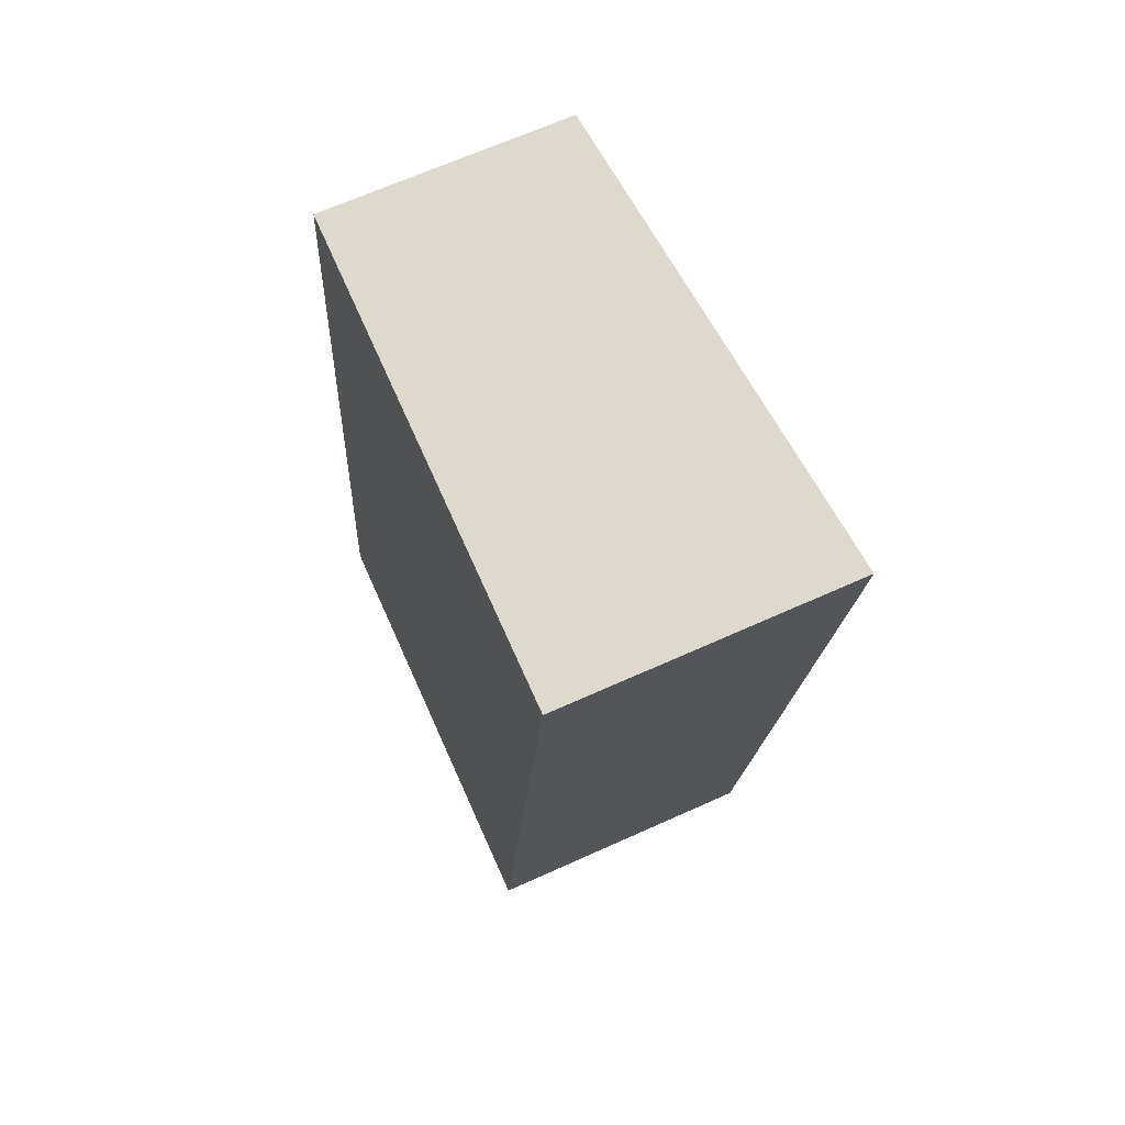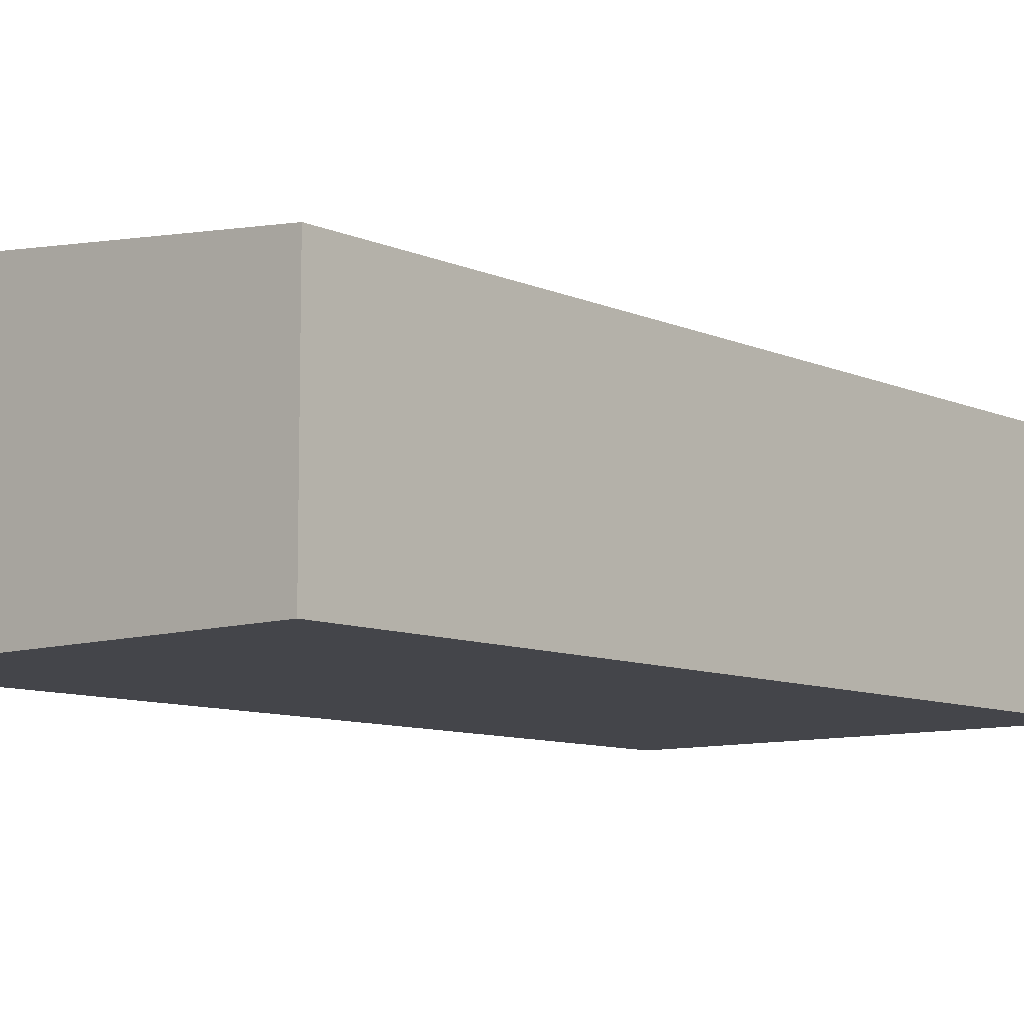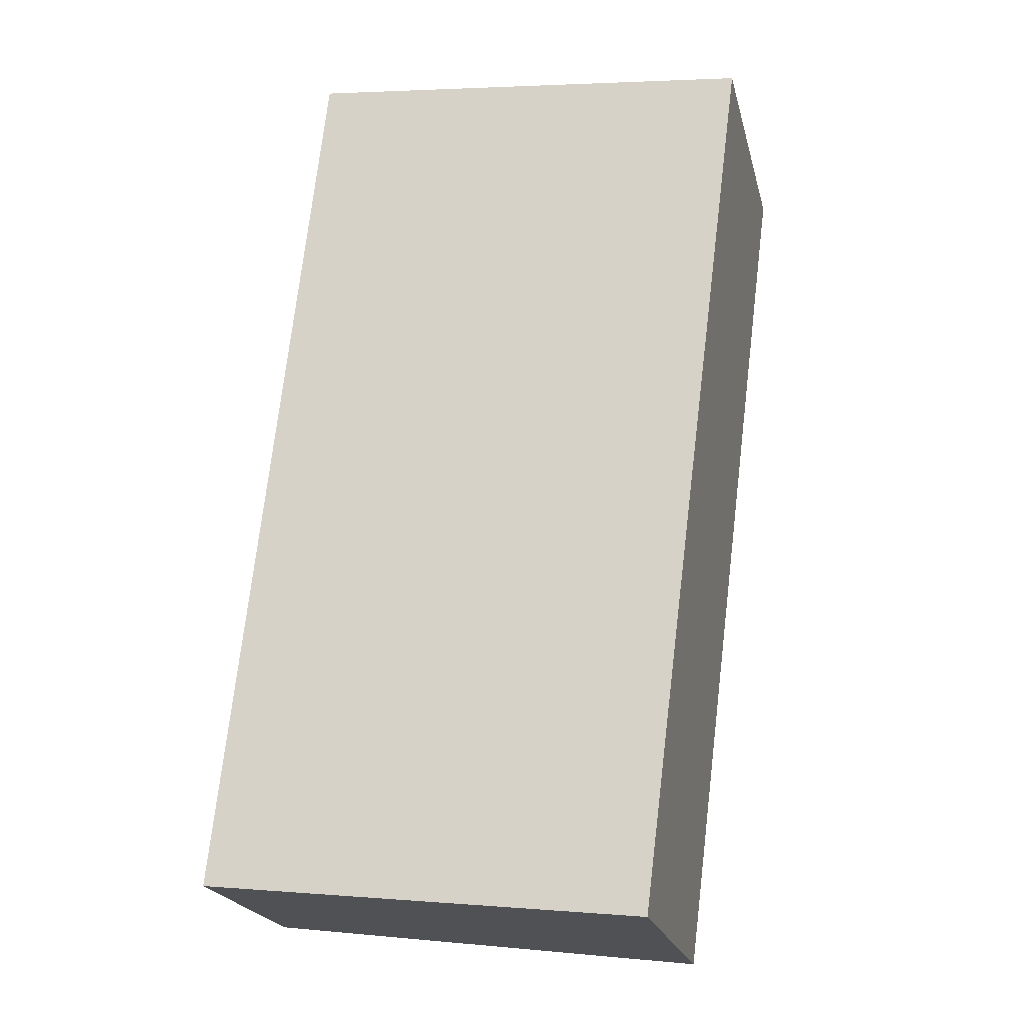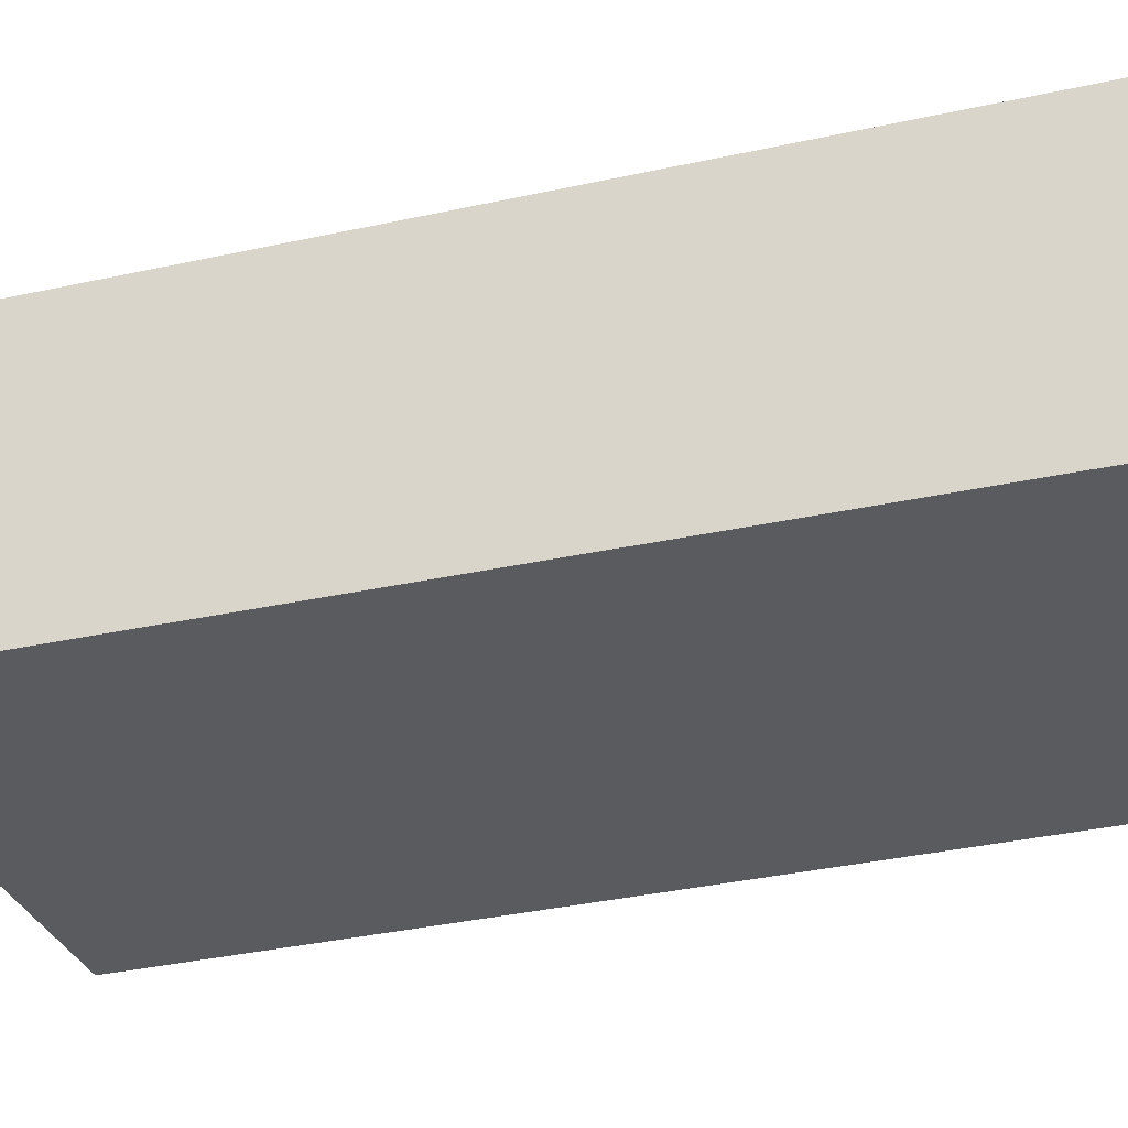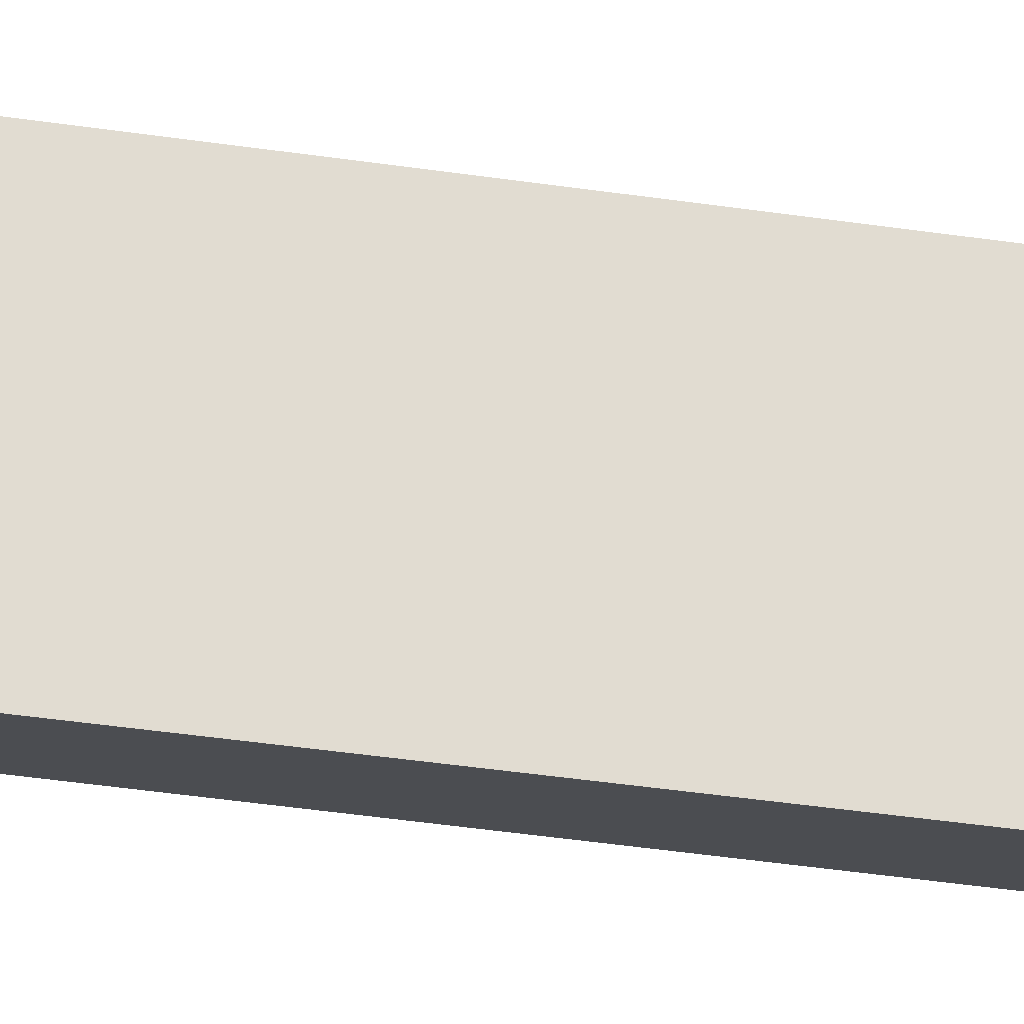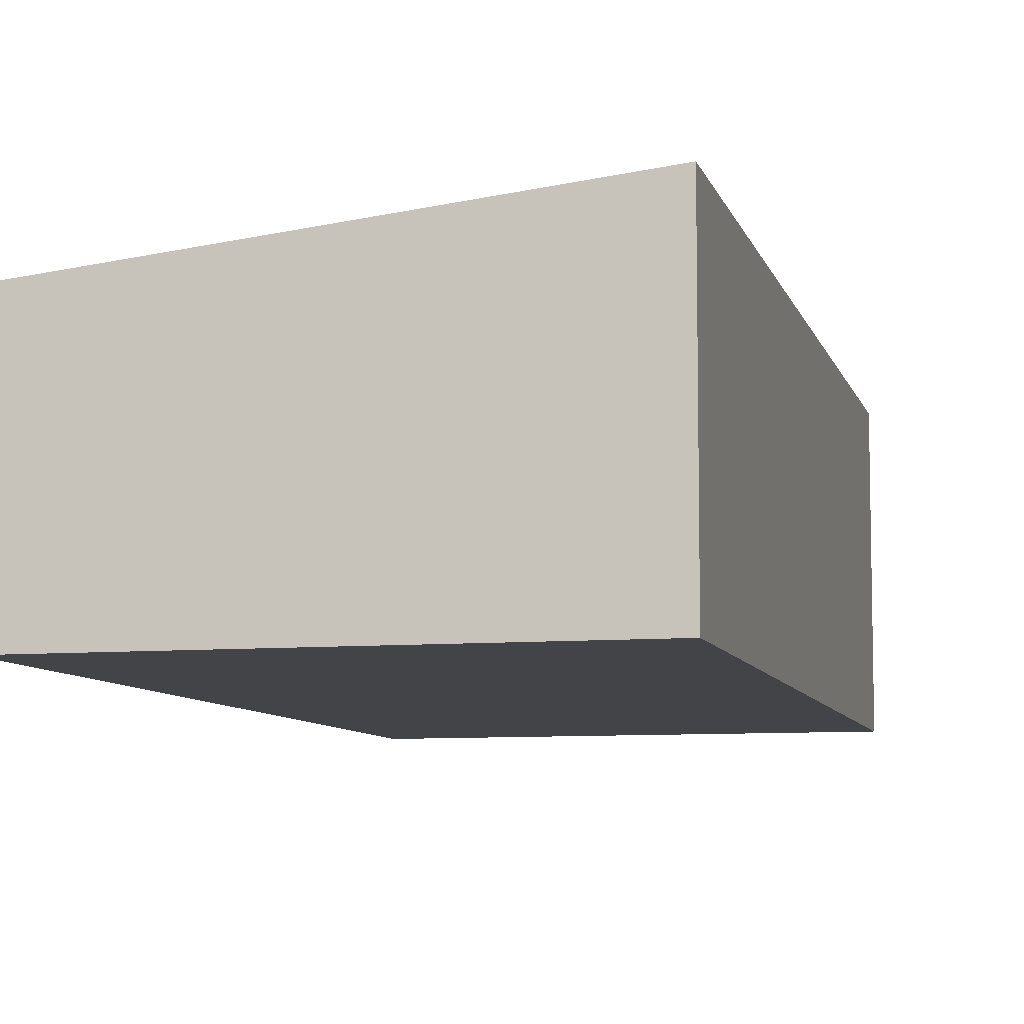
<metadata>
{"format":"obj","ext":"obj","renderer":"f3d","projection":"perspective","resolution":1024,"background":"white","views":[{"elev":66.4,"azim":65.6,"up":"+Z"},{"elev":-9.2,"azim":-132.5,"up":"+Y"},{"elev":-21.6,"azim":13.4,"up":"+Z"},{"elev":-32.4,"azim":114.5,"up":"+Y"},{"elev":75.2,"azim":103.9,"up":"+Y"},{"elev":-7.9,"azim":20.8,"up":"+Y"}]}
</metadata>
<code>
v  3.81 2.464 -0.42
v  0.854 2.041 7.759
v  4.804 2.464 7.324
v  0 2.057 1.26e-16
v  4.804 -4.485e-16 7.324
v  3.81 2.572e-17 -0.42
v  0 0 0
v  0.854 -4.751e-16 7.759
g defaultobject
f 1 2 3
f 2 1 4
f 5 1 3
f 1 5 6
f 6 4 1
f 4 6 7
f 7 2 4
f 2 7 8
f 2 5 3
f 5 2 8
f 8 6 5
f 6 8 7

</code>
